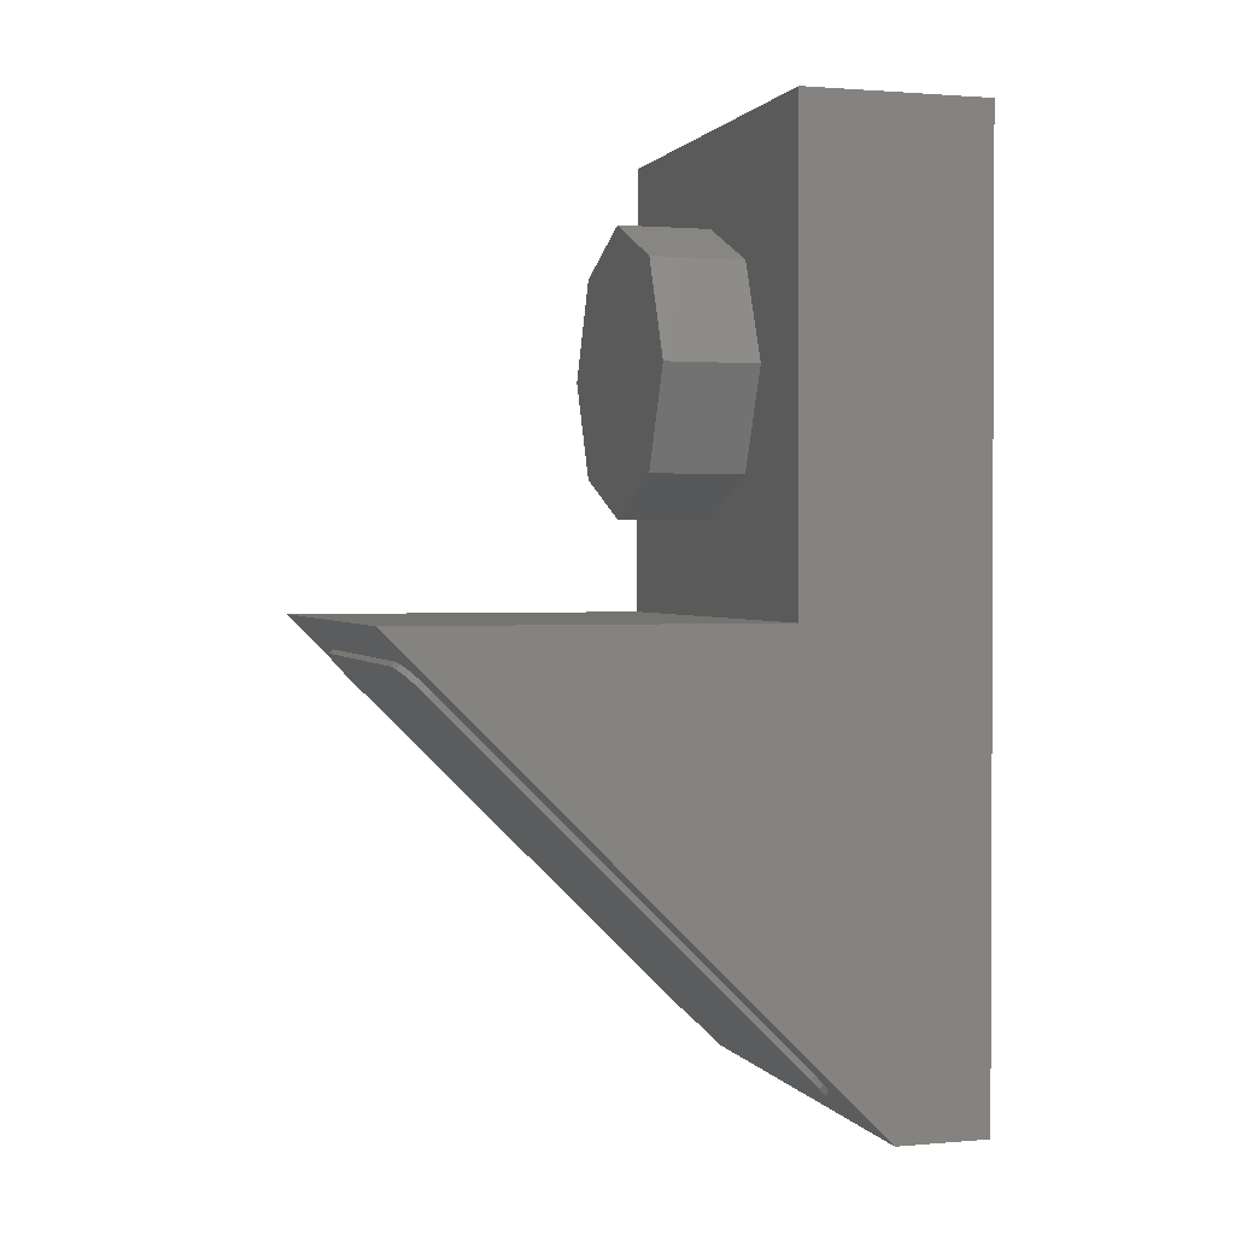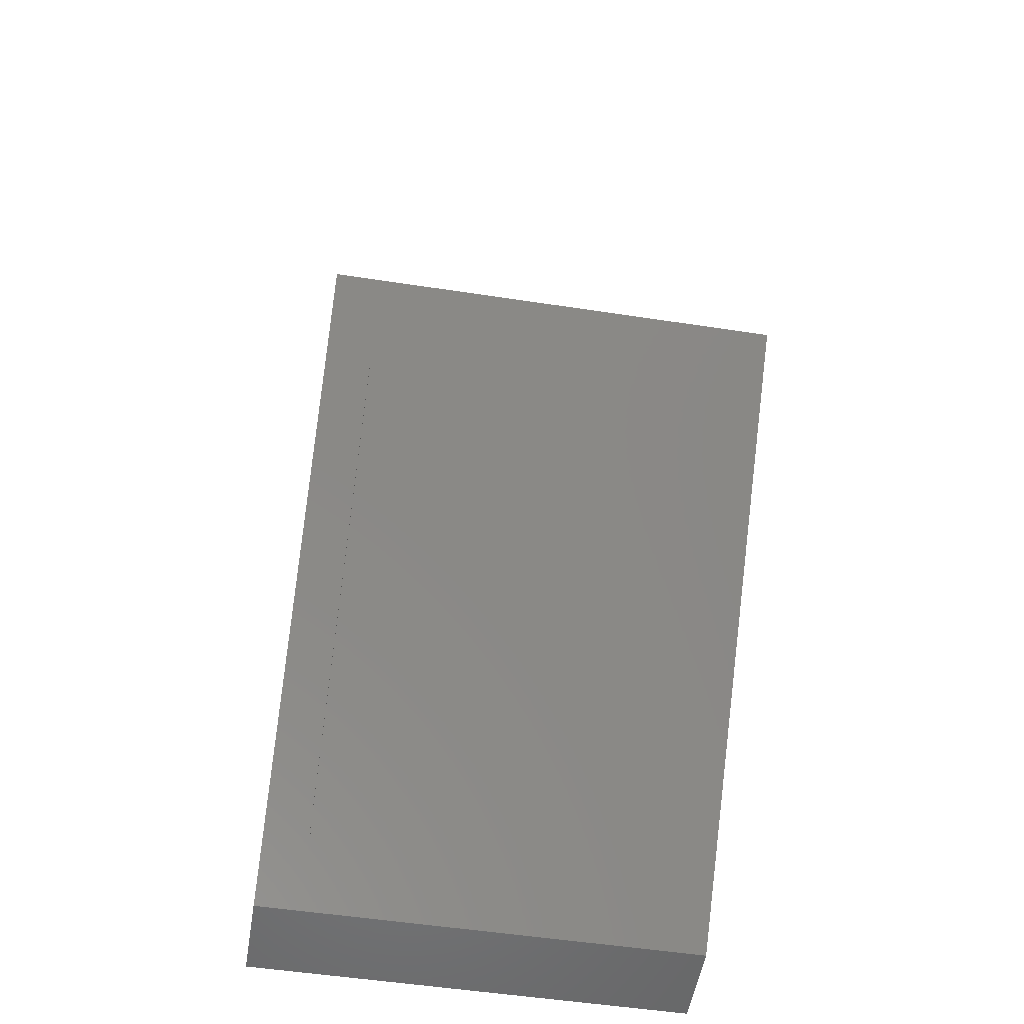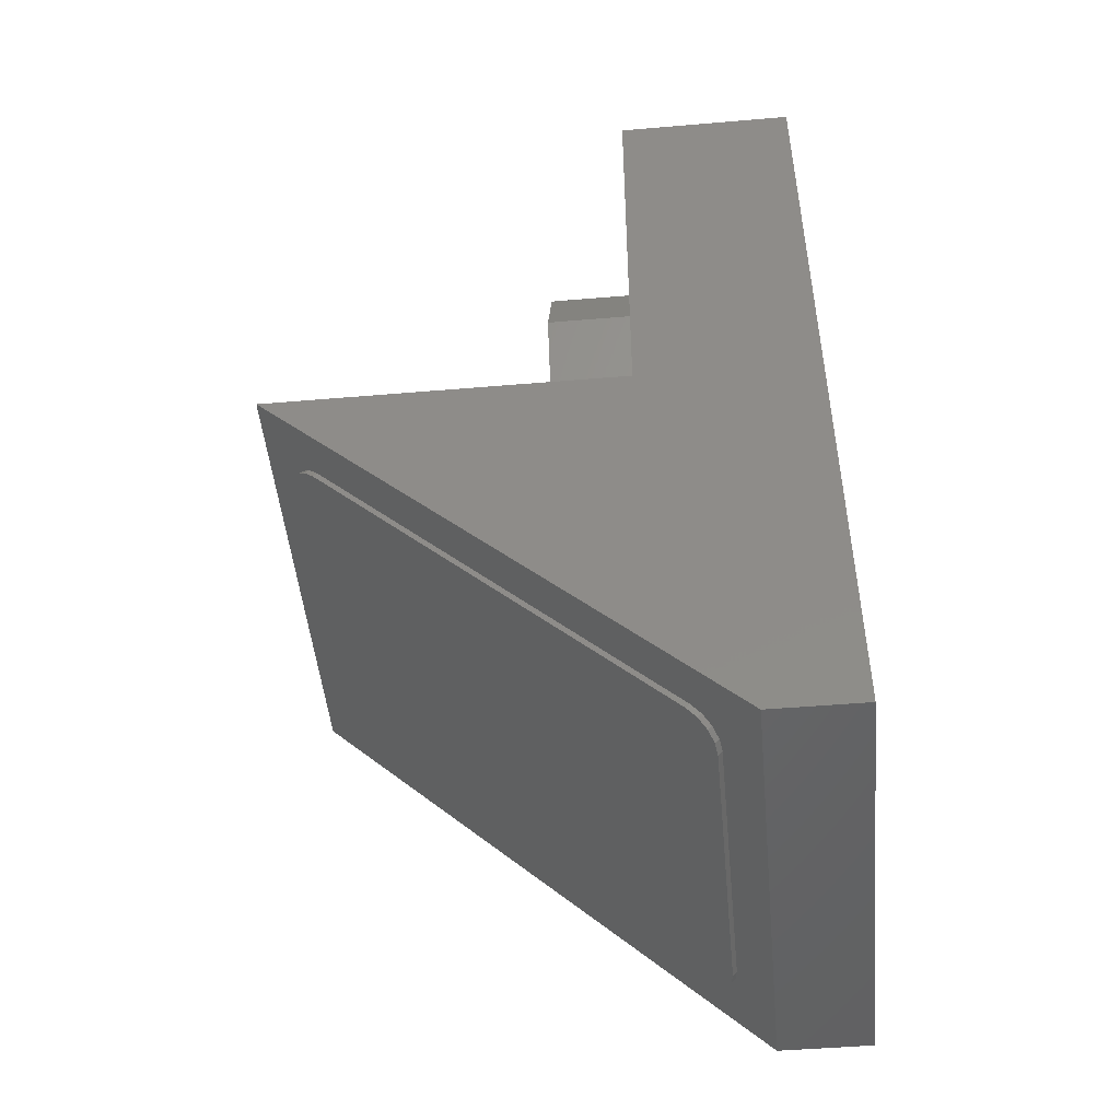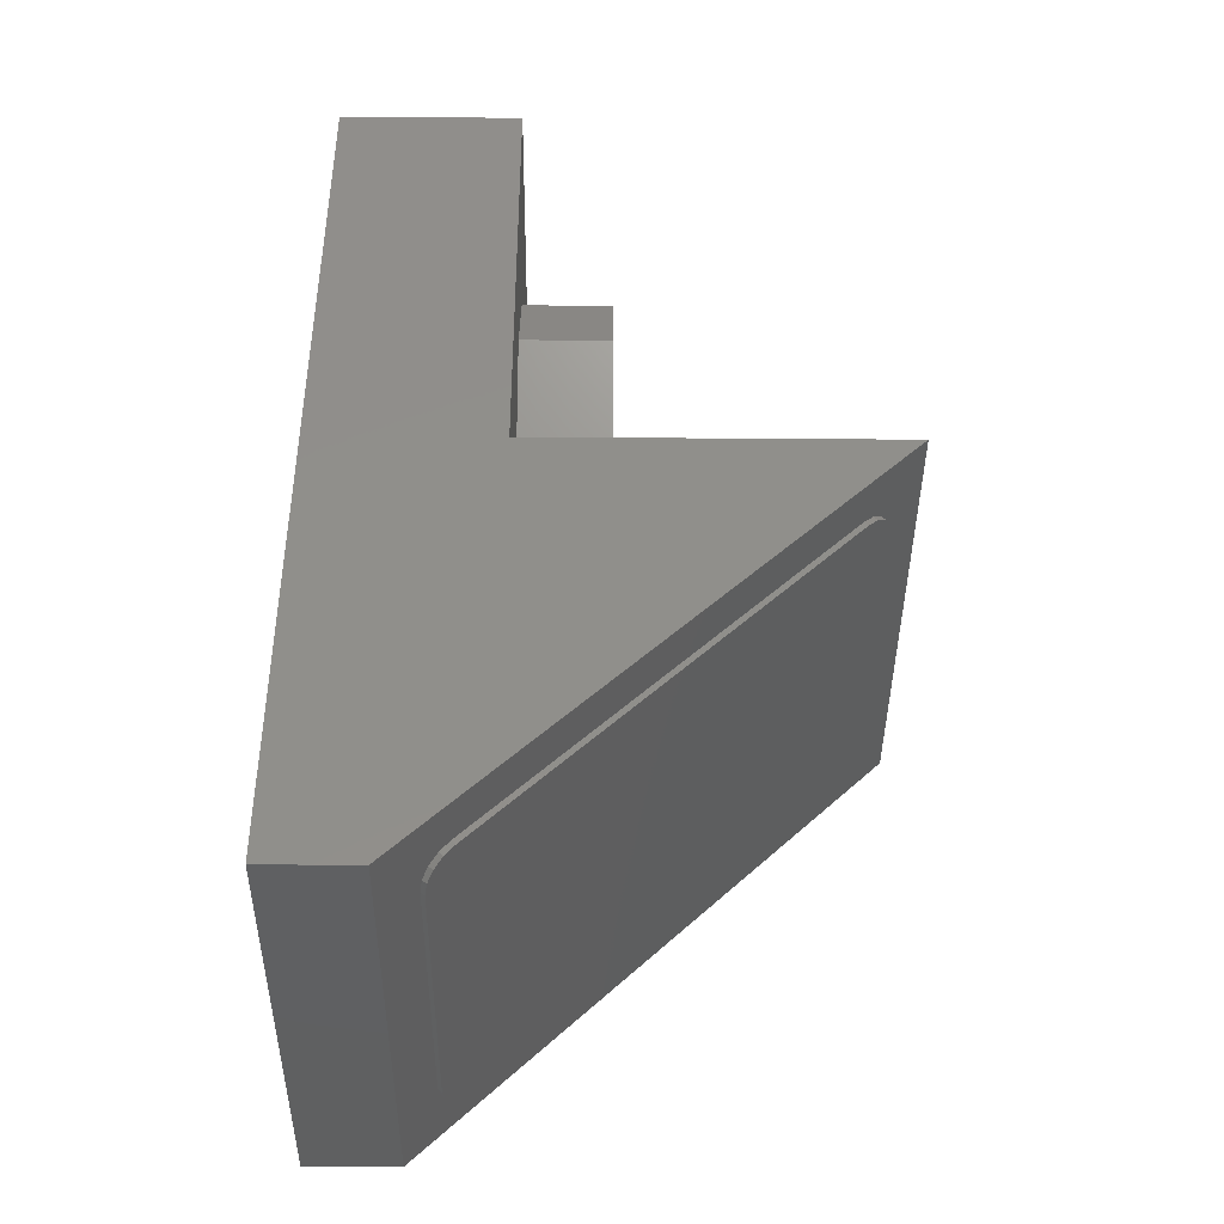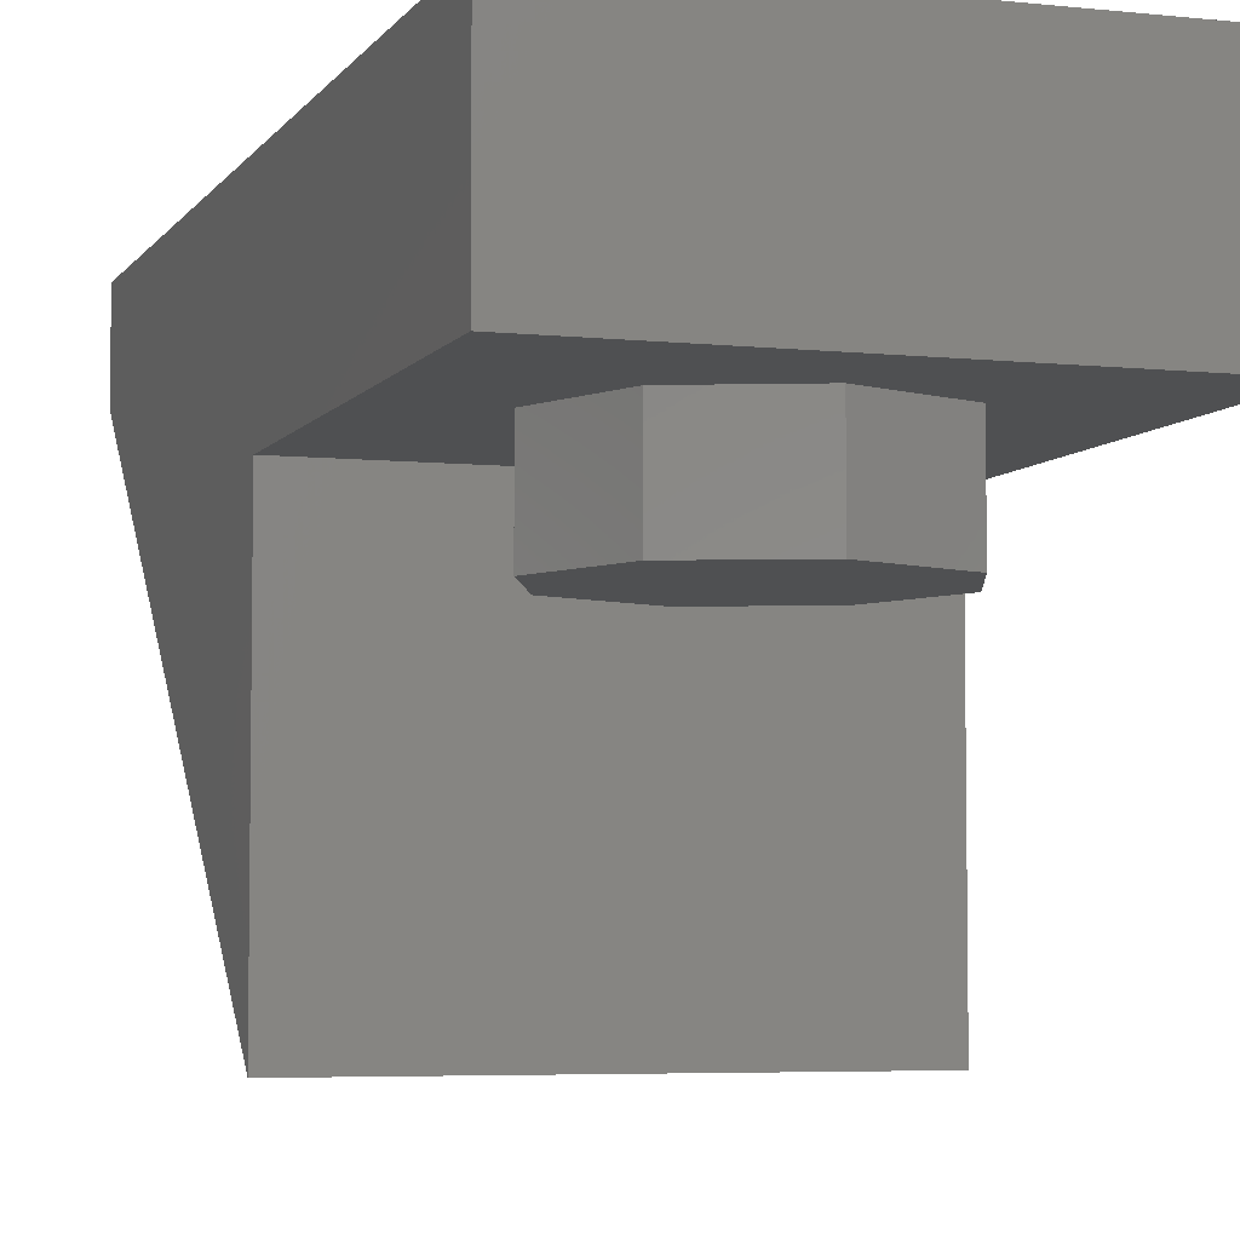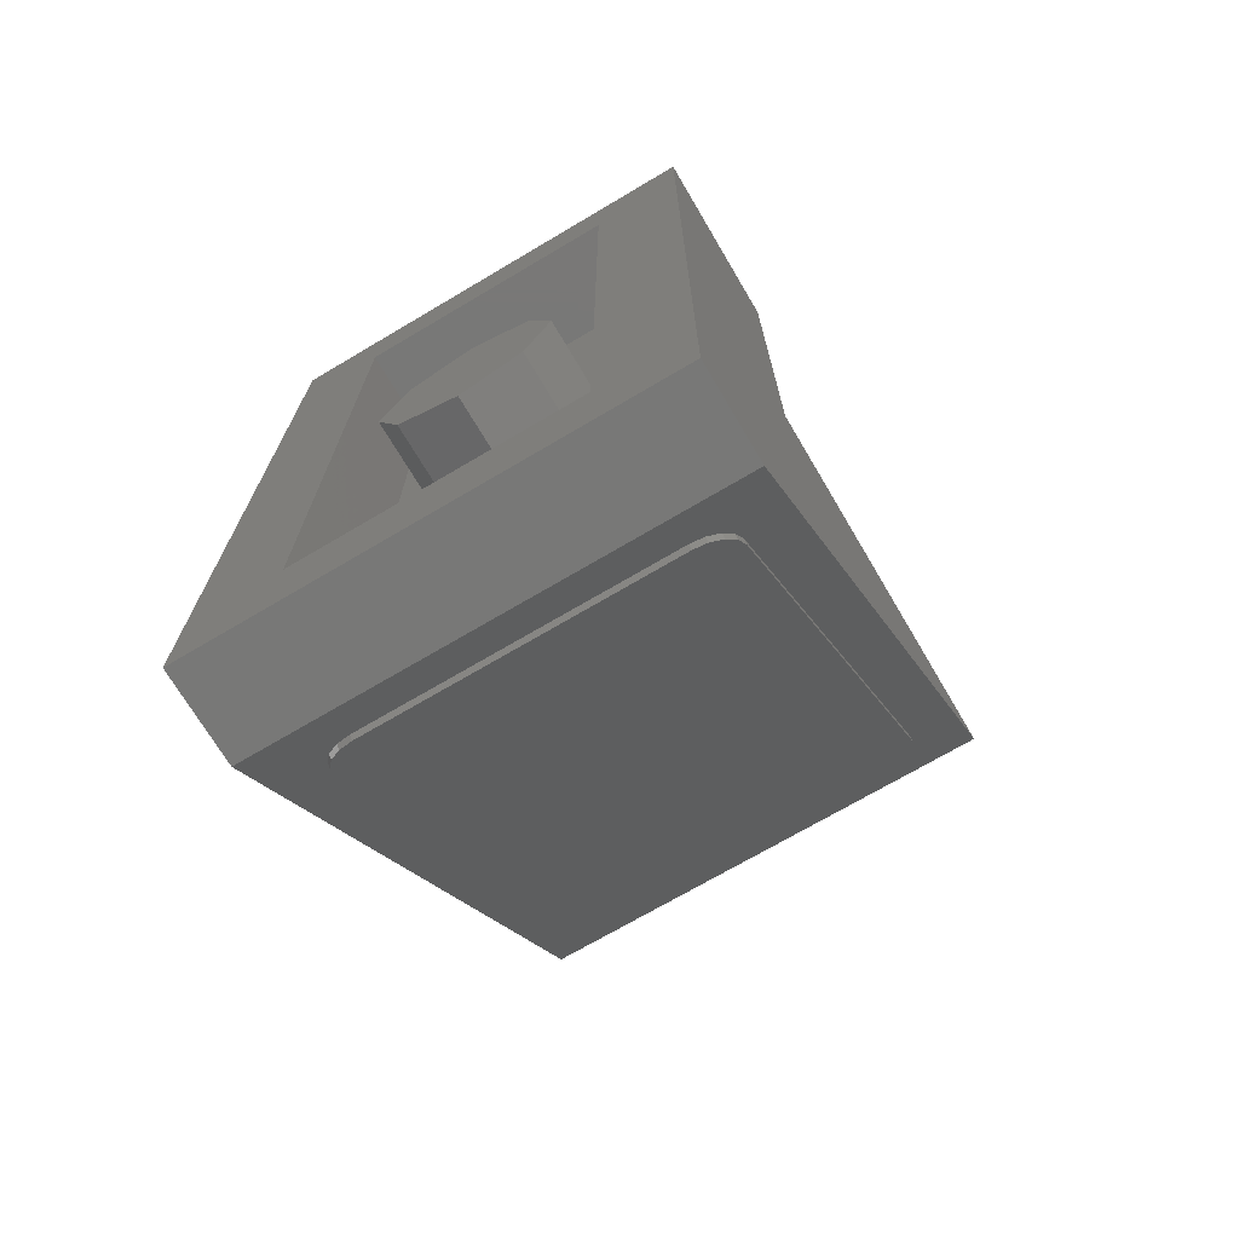
<metadata>
{"format":"stl","ext":"stl","renderer":"f3d","projection":"perspective","resolution":1024,"background":"white","views":[{"elev":1.4,"azim":73.0,"up":"+Z"},{"elev":-53.2,"azim":-9.3,"up":"+Z"},{"elev":-48.5,"azim":95.4,"up":"+Z"},{"elev":-41.7,"azim":-90.5,"up":"+Z"},{"elev":-5.2,"azim":-18.6,"up":"+Y"},{"elev":-71.0,"azim":-149.4,"up":"+Z"}]}
</metadata>
<code>
# stl→obj: 120 verts, 194 faces
v 0.24 0.16 -0.16
v 0.24 0.16 -0.64
v 0.24 -0.32 -0.16
v -0.24 -0.32 -0.16
v -0.24 0.16 -0.64
v -0.24 0.16 -0.16
v 0.16 0.32 0
v 0.1131 0.32 -0.1131
v 0 0.32 0
v 0 0.32 -0.16
v -0.1131 0.32 -0.1131
v -0.16 0.32 -0
v -0.1131 0.32 0.1131
v -0 0.32 0.16
v 0.1131 0.32 0.1131
v 0.4 0 0
v 0.4 0.32 -0.8
v 0.4 0.32 0.8
v 0.4 0 0.8
v 0.4 -0.64 0
v 0.4 0.16 -0.8
v -0.4 0 0.8
v -0.4 0.32 0.8
v -0.4 0.32 -0.8
v -0.4 0 0
v -0.4 0.16 -0.8
v -0.4 -0.64 0
v -0.24 0.32 0.64
v 0.24 0.32 0.64
v 0.24 0.32 -0.64
v -0.24 0.32 -0.64
v 0 -0.16 0.64
v 0 0 0.64
v -0.1697 0 0.5697
v -0.1697 -0.16 0.5697
v -0.24 0 0.4
v -0.24 -0.16 0.4
v -0.1697 0 0.2303
v -0.1697 -0.16 0.2303
v 0 0 0.16
v 0 -0.16 0.16
v 0.1697 0 0.2303
v 0.1697 -0.16 0.2303
v 0.24 0 0.4
v 0.24 -0.16 0.4
v 0.1697 0 0.5697
v 0.1697 -0.16 0.5697
v -0 0 0.64
v -0 -0.16 0.64
v 0.16 0.16 0
v 0.1131 0.16 -0.1131
v 0 0.16 -0.16
v -0.1131 0.16 -0.1131
v -0.16 0.16 -0
v -0.1131 0.16 0.1131
v -0 0.16 0.16
v 0.1131 0.16 0.1131
v -0.24 0.16 0.64
v 0.24 0.16 0.64
v 0 -0.16 0.4
v 0.32 -0.541 -0.099
v -0.32 -0.541 -0.099
v -0.26 -0.5834 -0.05656
v 0.26 -0.5834 -0.05656
v -0.26 0.1034 -0.7434
v -0.32 0.061 -0.701
v 0.32 0.061 -0.701
v 0.26 0.1034 -0.7434
v -0.26 -0.5905 -0.06364
v 0.06 -0.5905 -0.06364
v 0.104 -0.5905 -0.06364
v 0.216 -0.5905 -0.06364
v 0.26 -0.5905 -0.06364
v -0.208 0.09636 -0.7505
v -0.26 0.09636 -0.7505
v 0.06 0.09636 -0.7505
v 0.104 0.09636 -0.7505
v 0.216 0.09636 -0.7505
v 0.26 0.09636 -0.7505
v 0 -0.2471 -0.4071
v -0.18 -0.1198 -0.5344
v 0.06 -0.2188 -0.4354
v 0.32 0.05392 -0.7081
v 0.32 -0.5481 -0.1061
v -0.18 -0.2471 -0.4071
v -0.32 -0.5481 -0.1061
v -0.32 0.05392 -0.7081
v -0.32 -0.541 -0.09899
v -0.3154 -0.5572 -0.08276
v -0.3024 -0.571 -0.06899
v -0.283 -0.5802 -0.05979
v 0.283 -0.5802 -0.05979
v 0.32 -0.541 -0.09899
v 0.3024 -0.571 -0.06899
v 0.3154 -0.5572 -0.08276
v -0.32 0.06101 -0.701
v -0.32 0.05394 -0.7081
v 0.32 0.05394 -0.7081
v 0.32 0.06101 -0.701
v -0.283 0.1002 -0.7402
v -0.3024 0.09101 -0.731
v -0.3154 0.07724 -0.7172
v 0.3154 0.07724 -0.7172
v 0.3024 0.09101 -0.731
v 0.283 0.1002 -0.7402
v -0.3154 -0.5643 -0.08983
v -0.3024 -0.5781 -0.07606
v -0.283 -0.5873 -0.06687
v 0.283 -0.5873 -0.06687
v 0.3024 -0.5781 -0.07606
v 0.3154 -0.5643 -0.08983
v -0.283 0.09313 -0.7473
v -0.3024 0.08394 -0.7381
v -0.3154 0.07017 -0.7243
v 0.3154 0.07017 -0.7243
v 0.3024 0.08394 -0.7381
v 0.283 0.09313 -0.7473
v -0.1663 -0.1685 -0.4856
v -0.1273 -0.2098 -0.4444
v -0.06888 -0.2374 -0.4168
f 1 2 3
f 4 5 6
f 7 8 9
f 8 10 9
f 10 11 9
f 11 12 9
f 12 13 9
f 13 14 9
f 14 15 9
f 15 7 9
f 16 17 18
f 16 18 19
f 16 20 21
f 16 21 17
f 22 23 24
f 22 24 25
f 24 26 27
f 24 27 25
f 28 23 18
f 28 18 29
f 29 18 17
f 29 17 30
f 30 17 24
f 30 24 31
f 31 24 23
f 31 23 28
f 26 21 20
f 26 20 27
f 32 33 34
f 32 34 35
f 35 34 36
f 35 36 37
f 37 36 38
f 37 38 39
f 39 38 40
f 39 40 41
f 41 40 42
f 41 42 43
f 43 42 44
f 43 44 45
f 45 44 46
f 45 46 47
f 47 46 48
f 47 48 49
f 18 23 22
f 18 22 19
f 22 25 16
f 22 16 19
f 20 16 25
f 20 25 27
f 7 50 51
f 7 51 8
f 8 51 52
f 8 52 10
f 10 52 53
f 10 53 11
f 11 53 54
f 11 54 12
f 12 54 55
f 12 55 13
f 13 55 56
f 13 56 14
f 14 56 57
f 14 57 15
f 15 57 50
f 15 50 7
f 3 4 6
f 3 6 1
f 6 58 59
f 6 59 1
f 59 29 30
f 59 30 2
f 58 28 29
f 58 29 59
f 5 31 28
f 5 28 58
f 2 30 31
f 2 31 5
f 5 4 3
f 5 3 2
f 21 26 24
f 21 24 17
f 60 32 35
f 60 35 37
f 60 37 39
f 60 39 41
f 60 41 43
f 60 43 45
f 60 45 47
f 60 47 49
f 61 62 63
f 63 64 61
f 65 66 67
f 67 68 65
f 63 69 70
f 70 71 64
f 64 63 70
f 64 71 72
f 64 72 73
f 65 74 75
f 65 76 74
f 68 77 76
f 76 65 68
f 68 78 77
f 68 79 78
f 80 81 74
f 74 76 82
f 82 80 74
f 82 77 71
f 71 70 82
f 82 76 77
f 78 79 73
f 73 72 78
f 79 83 84
f 84 73 79
f 77 78 72
f 72 71 77
f 69 85 80
f 80 70 69
f 70 80 82
f 85 69 86
f 86 81 85
f 86 87 75
f 75 81 86
f 81 75 74
f 88 89 90
f 88 90 91
f 88 91 63
f 64 92 93
f 92 94 93
f 94 95 93
f 96 97 86
f 96 86 88
f 93 84 98
f 93 98 99
f 96 88 93
f 96 93 99
f 65 100 96
f 100 101 96
f 101 102 96
f 99 103 104
f 99 104 105
f 99 105 68
f 88 86 106
f 88 106 89
f 89 106 107
f 89 107 90
f 90 107 108
f 90 108 91
f 91 108 69
f 91 69 63
f 64 73 109
f 64 109 92
f 92 109 110
f 92 110 94
f 94 110 111
f 94 111 95
f 95 111 84
f 95 84 93
f 65 75 112
f 65 112 100
f 100 112 113
f 100 113 101
f 101 113 114
f 101 114 102
f 102 114 97
f 102 97 96
f 99 98 115
f 99 115 103
f 103 115 116
f 103 116 104
f 104 116 117
f 104 117 105
f 105 117 79
f 105 79 68
f 69 108 86
f 108 107 86
f 107 106 86
f 84 111 110
f 84 110 109
f 84 109 73
f 97 114 113
f 97 113 112
f 97 112 75
f 79 117 98
f 117 116 98
f 116 115 98
f 81 118 85
f 118 119 85
f 119 120 85
f 120 80 85
f 80 120 81
f 120 119 81
f 119 118 81

</code>
